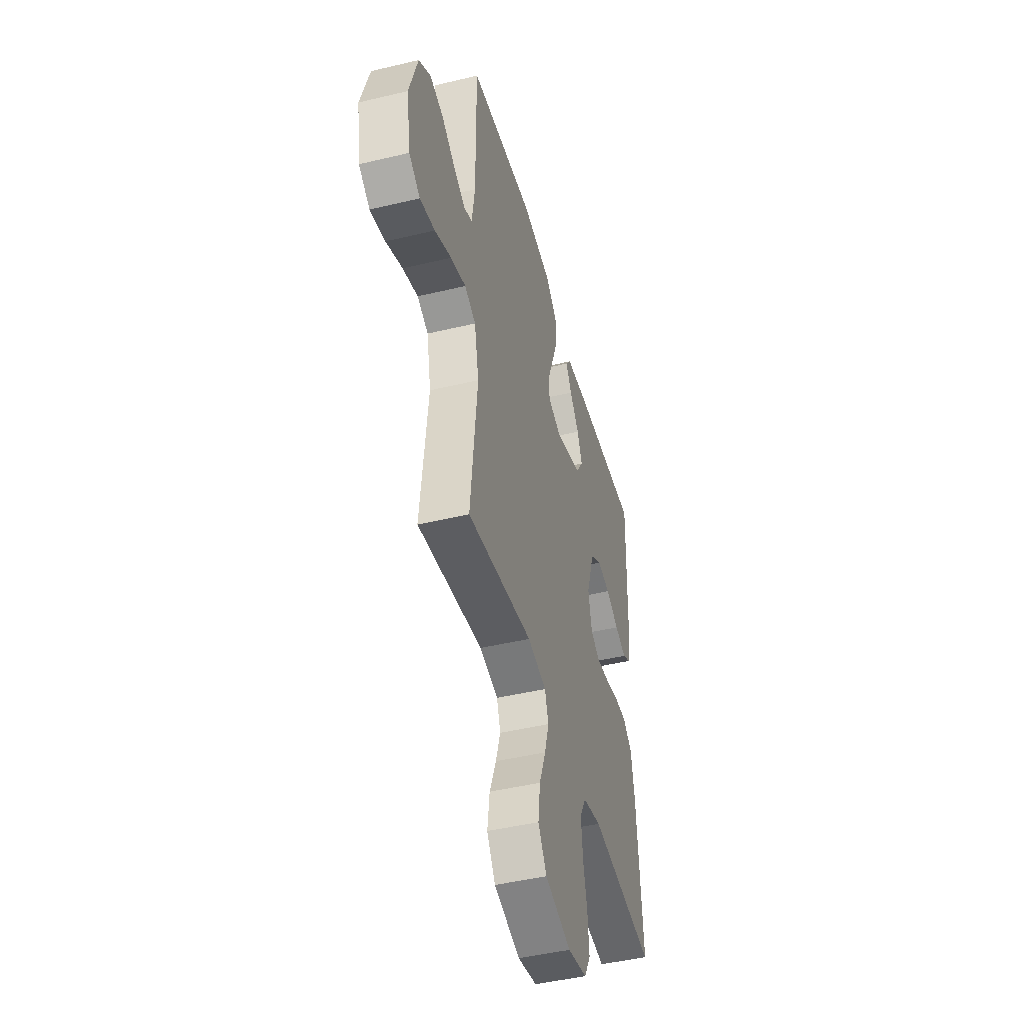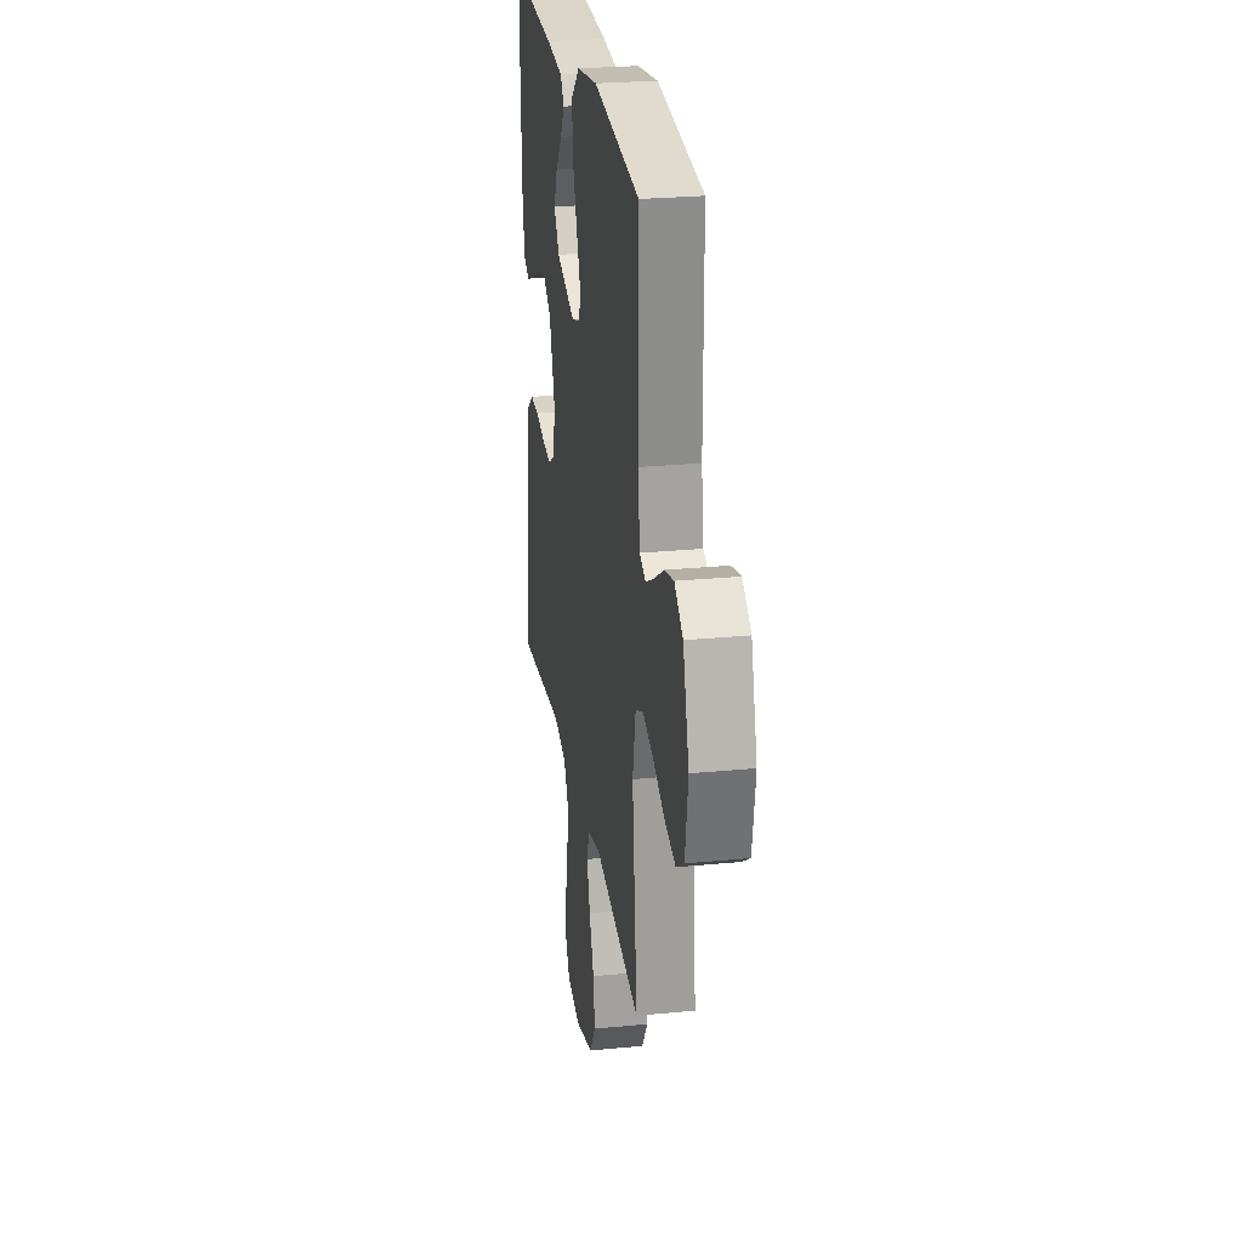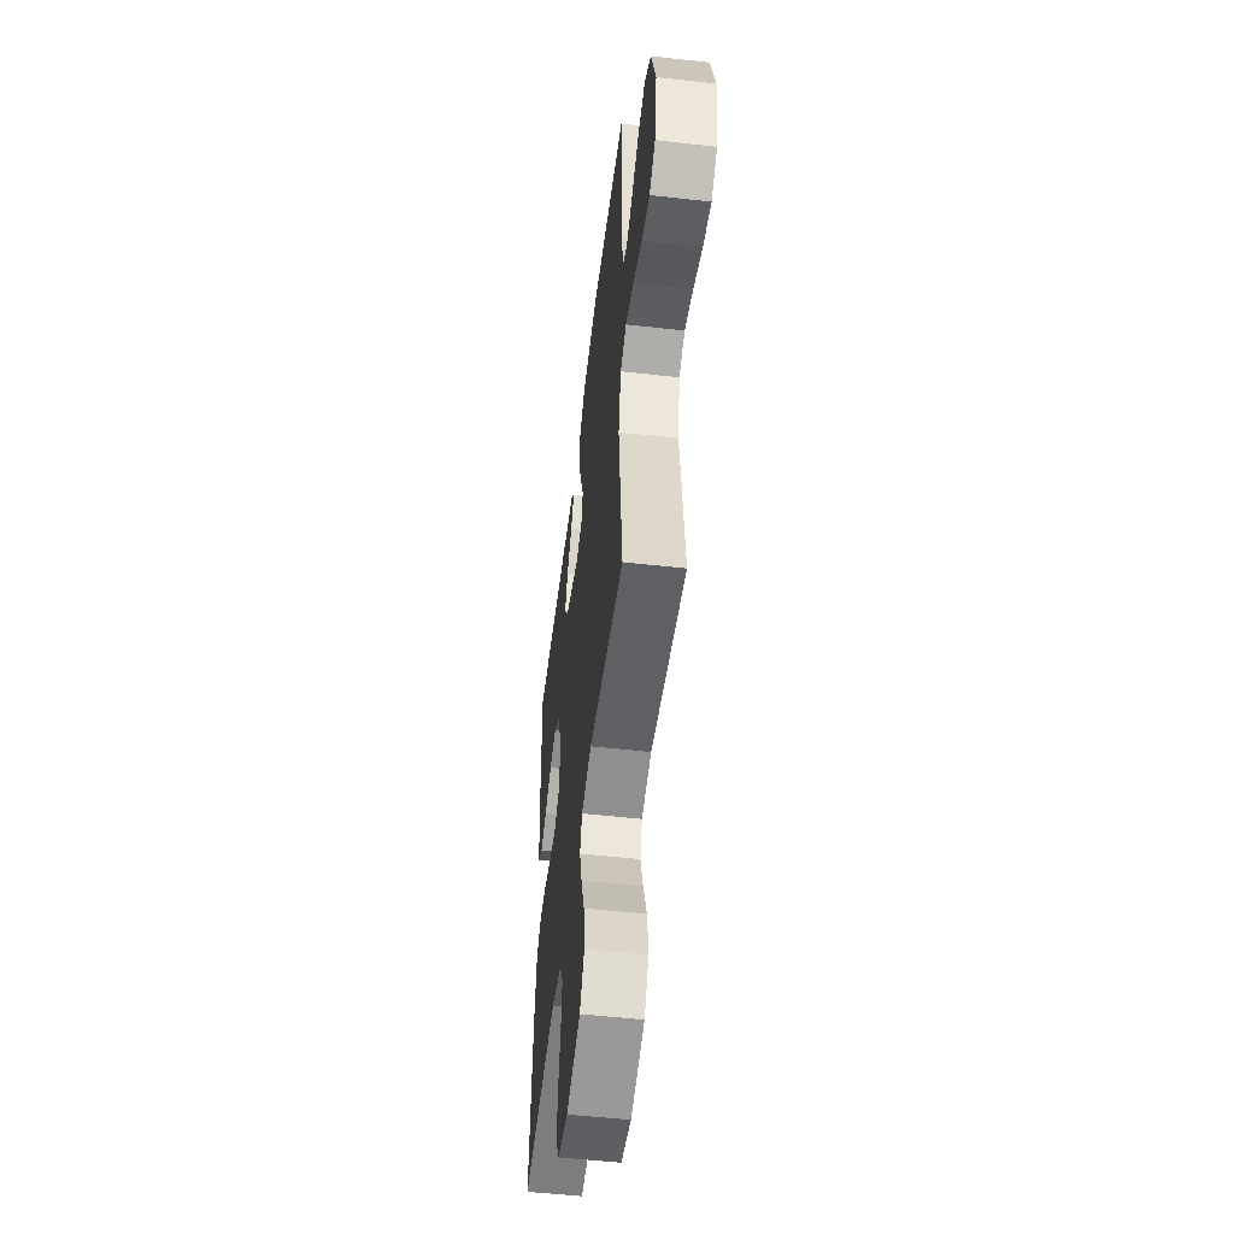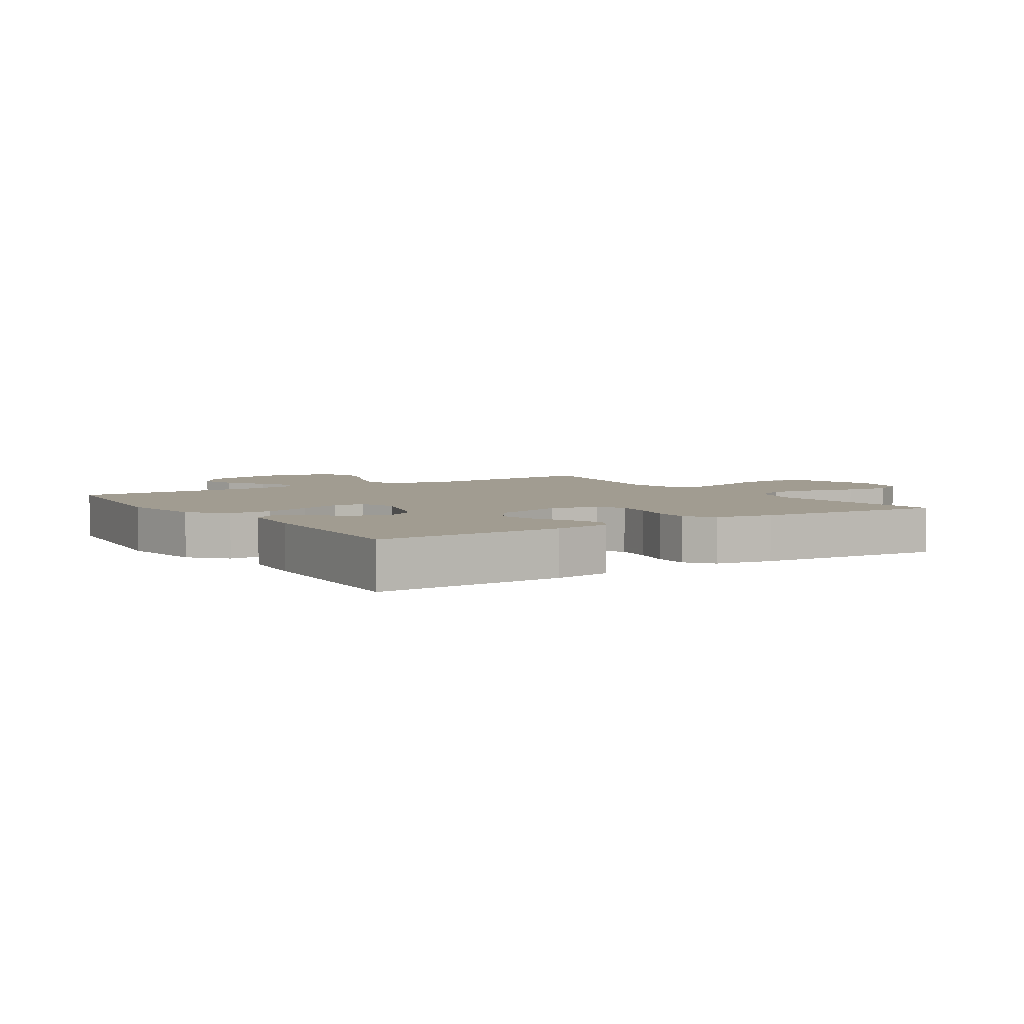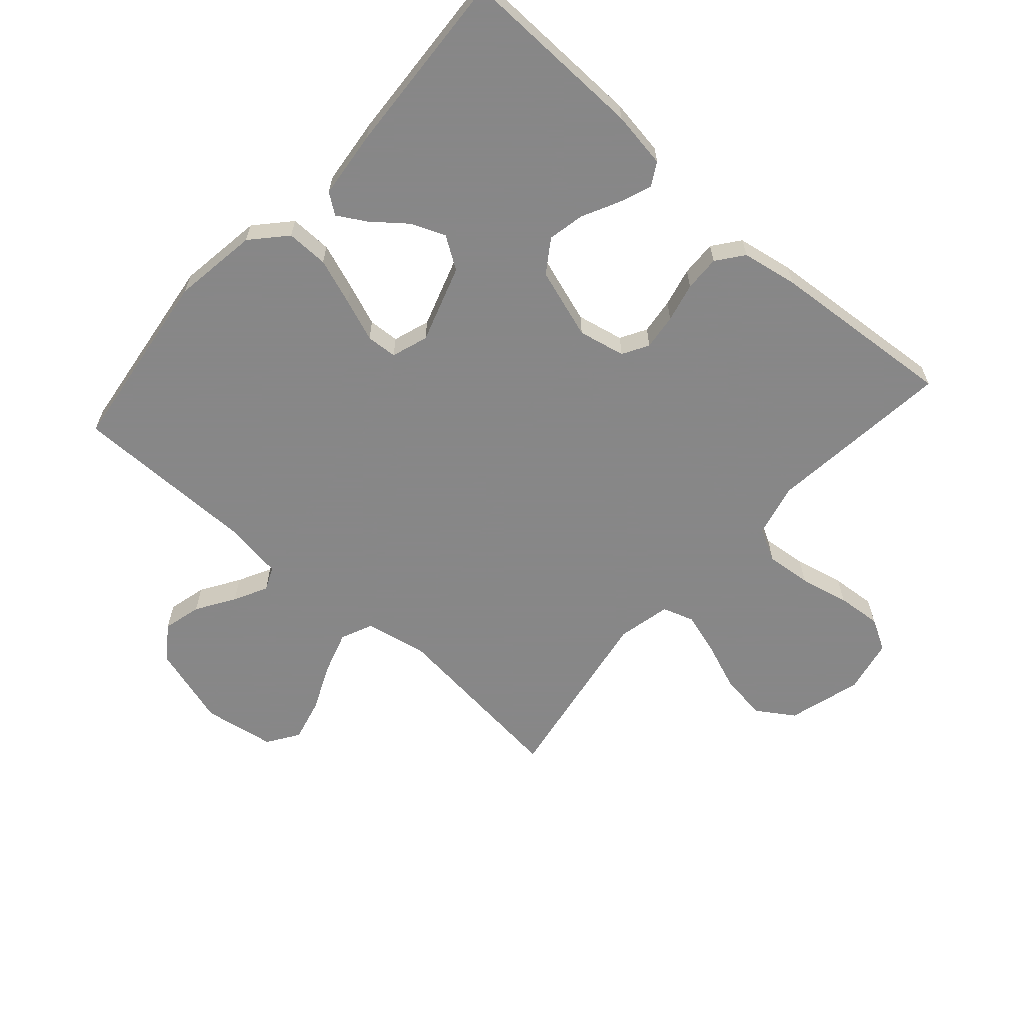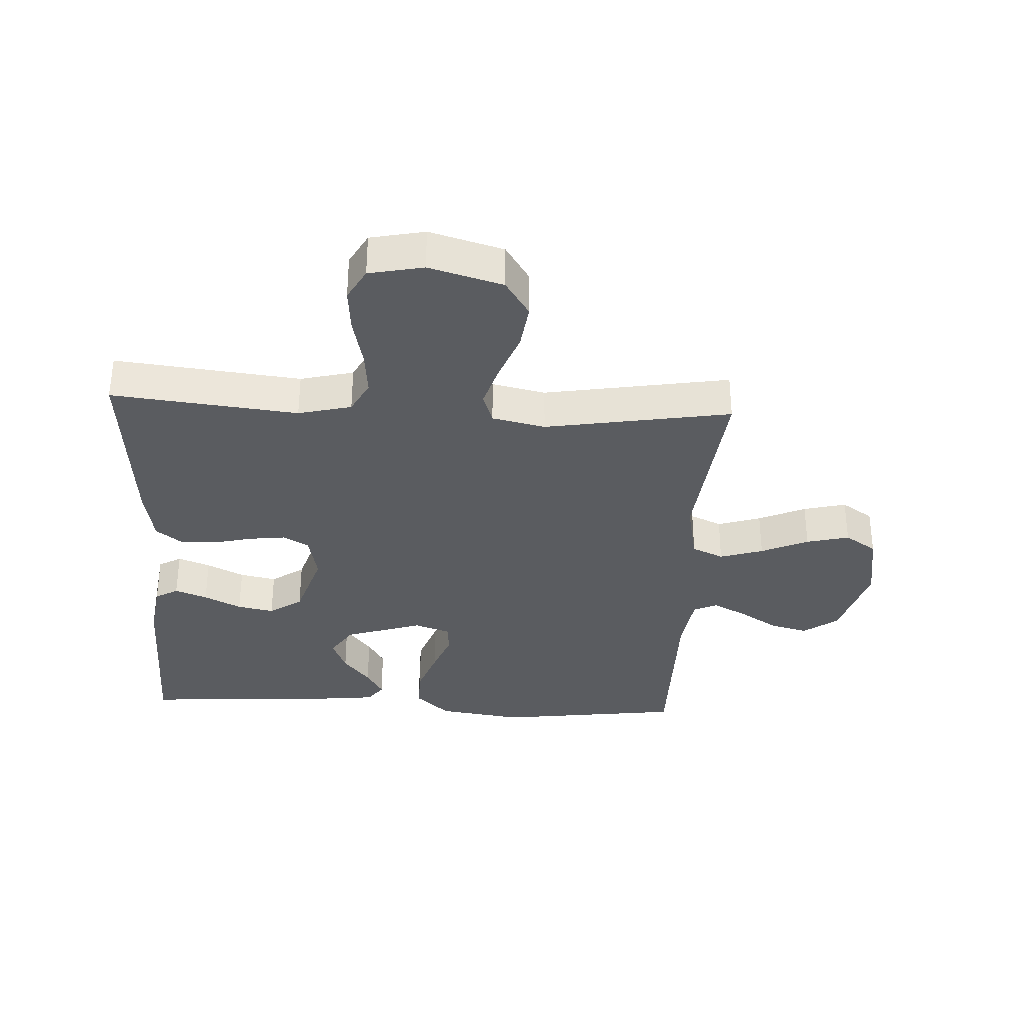
<metadata>
{"format":"obj","ext":"obj","renderer":"f3d","projection":"perspective","resolution":1024,"background":"white","views":[{"elev":-46.0,"azim":-74.7,"up":"+Z"},{"elev":25.8,"azim":-98.9,"up":"+Z"},{"elev":-52.9,"azim":-96.9,"up":"+Z"},{"elev":4.5,"azim":56.8,"up":"+Y"},{"elev":-62.6,"azim":48.4,"up":"+Y"},{"elev":-34.1,"azim":177.1,"up":"+Y"}]}
</metadata>
<code>
v 0.5 0.07 -0.5
v 0.2 0.07 -0.467
v 0.114 0.07 -0.488
v 0.086 0.07 -0.541
v 0.093 0.07 -0.614
v 0.111 0.07 -0.694
v 0.117 0.07 -0.766
v 0.088 0.07 -0.818
v 0 0.07 -0.836
v -0.119 0.07 -0.802
v -0.158 0.07 -0.742
v -0.148 0.07 -0.667
v -0.118 0.07 -0.589
v -0.097 0.07 -0.52
v -0.114 0.07 -0.469
v -0.2 0.07 -0.45
v -0.5 0.07 -0.5
v -0.468 0.07 -0.2
v -0.488 0.07 -0.1
v -0.539 0.07 -0.077
v -0.609 0.07 -0.099
v -0.685 0.07 -0.133
v -0.754 0.07 -0.15
v -0.805 0.07 -0.116
v -0.824 0.07 0
v -0.785 0.07 0.131
v -0.73 0.07 0.171
v -0.668 0.07 0.155
v -0.606 0.07 0.116
v -0.552 0.07 0.088
v -0.514 0.07 0.105
v -0.5 0.07 0.2
v -0.5 0.07 0.5
v -0.2 0.07 0.539
v -0.063 0.07 0.519
v -0.008 0.07 0.469
v -0.009 0.07 0.401
v -0.036 0.07 0.326
v -0.062 0.07 0.258
v -0.059 0.07 0.208
v 0 0.07 0.188
v 0.125 0.07 0.229
v 0.159 0.07 0.281
v 0.136 0.07 0.337
v 0.093 0.07 0.391
v 0.066 0.07 0.437
v 0.09 0.07 0.47
v 0.2 0.07 0.482
v 0.5 0.07 0.5
v 0.492 0.07 0.2
v 0.478 0.07 0.109
v 0.441 0.07 0.088
v 0.389 0.07 0.108
v 0.329 0.07 0.138
v 0.27 0.07 0.15
v 0.217 0.07 0.114
v 0.18 0.07 0
v 0.196 0.07 -0.076
v 0.238 0.07 -0.1
v 0.296 0.07 -0.093
v 0.359 0.07 -0.078
v 0.417 0.07 -0.076
v 0.46 0.07 -0.109
v 0.476 0.07 -0.2
v 0.5 0 -0.5
v 0.2 0 -0.467
v 0.114 0 -0.488
v 0.086 0 -0.541
v 0.093 0 -0.614
v 0.111 0 -0.694
v 0.117 0 -0.766
v 0.088 0 -0.818
v 0 0 -0.836
v -0.119 0 -0.802
v -0.158 0 -0.742
v -0.148 0 -0.667
v -0.118 0 -0.589
v -0.097 0 -0.52
v -0.114 0 -0.469
v -0.2 0 -0.45
v -0.5 0 -0.5
v -0.468 0 -0.2
v -0.488 0 -0.1
v -0.539 0 -0.077
v -0.609 0 -0.099
v -0.685 0 -0.133
v -0.754 0 -0.15
v -0.805 0 -0.116
v -0.824 0 0
v -0.785 0 0.131
v -0.73 0 0.171
v -0.668 0 0.155
v -0.606 0 0.116
v -0.552 0 0.088
v -0.514 0 0.105
v -0.5 0 0.2
v -0.5 0 0.5
v -0.2 0 0.539
v -0.063 0 0.519
v -0.008 0 0.469
v -0.009 0 0.401
v -0.036 0 0.326
v -0.062 0 0.258
v -0.059 0 0.208
v 0 0 0.188
v 0.125 0 0.229
v 0.159 0 0.281
v 0.136 0 0.337
v 0.093 0 0.391
v 0.066 0 0.437
v 0.09 0 0.47
v 0.2 0 0.482
v 0.5 0 0.5
v 0.492 0 0.2
v 0.478 0 0.109
v 0.441 0 0.088
v 0.389 0 0.108
v 0.329 0 0.138
v 0.27 0 0.15
v 0.217 0 0.114
v 0.18 0 0
v 0.196 0 -0.076
v 0.238 0 -0.1
v 0.296 0 -0.093
v 0.359 0 -0.078
v 0.417 0 -0.076
v 0.46 0 -0.109
v 0.476 0 -0.2
f 64 1 2
f 63 64 2
f 62 63 2
f 61 62 2
f 60 61 2
f 59 60 2 3
f 58 59 3 4
f 57 58 4
f 52 53 54
f 51 52 54
f 50 51 54
f 49 50 54
f 48 49 54
f 47 48 54
f 46 47 54
f 45 46 54
f 44 45 54
f 43 44 54 55
f 42 43 55 56
f 37 38 39
f 36 37 39
f 35 36 39
f 34 35 39
f 33 34 39
f 32 33 39
f 31 32 39 40
f 30 31 40 41
f 27 28 29
f 26 27 29
f 25 26 29
f 24 25 29
f 23 24 29
f 22 23 29
f 21 22 29
f 20 21 29 30
f 19 20 30 41
f 16 17 18
f 42 56 57
f 41 42 57
f 19 41 57
f 18 19 57
f 16 18 57
f 15 16 57
f 11 12 13
f 10 11 13
f 9 10 13
f 8 9 13
f 7 8 13
f 6 7 13
f 5 6 13
f 14 15 57 4
f 4 5 13 14
f 66 65 128
f 66 128 127
f 66 127 126
f 66 126 125
f 66 125 124
f 67 66 124 123
f 68 67 123 122
f 68 122 121
f 118 117 116
f 118 116 115
f 118 115 114
f 118 114 113
f 118 113 112
f 118 112 111
f 118 111 110
f 118 110 109
f 118 109 108
f 119 118 108 107
f 120 119 107 106
f 103 102 101
f 103 101 100
f 103 100 99
f 103 99 98
f 103 98 97
f 103 97 96
f 104 103 96 95
f 105 104 95 94
f 93 92 91
f 93 91 90
f 93 90 89
f 93 89 88
f 93 88 87
f 93 87 86
f 93 86 85
f 94 93 85 84
f 105 94 84 83
f 82 81 80
f 121 120 106
f 121 106 105
f 121 105 83
f 121 83 82
f 121 82 80
f 121 80 79
f 77 76 75
f 77 75 74
f 77 74 73
f 77 73 72
f 77 72 71
f 77 71 70
f 77 70 69
f 68 121 79 78
f 78 77 69 68
f 1 65 66 2
f 2 66 67 3
f 3 67 68 4
f 4 68 69 5
f 5 69 70 6
f 6 70 71 7
f 7 71 72 8
f 8 72 73 9
f 9 73 74 10
f 10 74 75 11
f 11 75 76 12
f 12 76 77 13
f 13 77 78 14
f 14 78 79 15
f 15 79 80 16
f 16 80 81 17
f 17 81 82 18
f 18 82 83 19
f 19 83 84 20
f 20 84 85 21
f 21 85 86 22
f 22 86 87 23
f 23 87 88 24
f 24 88 89 25
f 25 89 90 26
f 26 90 91 27
f 27 91 92 28
f 28 92 93 29
f 29 93 94 30
f 30 94 95 31
f 31 95 96 32
f 32 96 97 33
f 33 97 98 34
f 34 98 99 35
f 35 99 100 36
f 36 100 101 37
f 37 101 102 38
f 38 102 103 39
f 39 103 104 40
f 40 104 105 41
f 41 105 106 42
f 42 106 107 43
f 43 107 108 44
f 44 108 109 45
f 45 109 110 46
f 46 110 111 47
f 47 111 112 48
f 48 112 113 49
f 49 113 114 50
f 50 114 115 51
f 51 115 116 52
f 52 116 117 53
f 53 117 118 54
f 54 118 119 55
f 55 119 120 56
f 56 120 121 57
f 57 121 122 58
f 58 122 123 59
f 59 123 124 60
f 60 124 125 61
f 61 125 126 62
f 62 126 127 63
f 63 127 128 64
f 64 128 65 1

</code>
